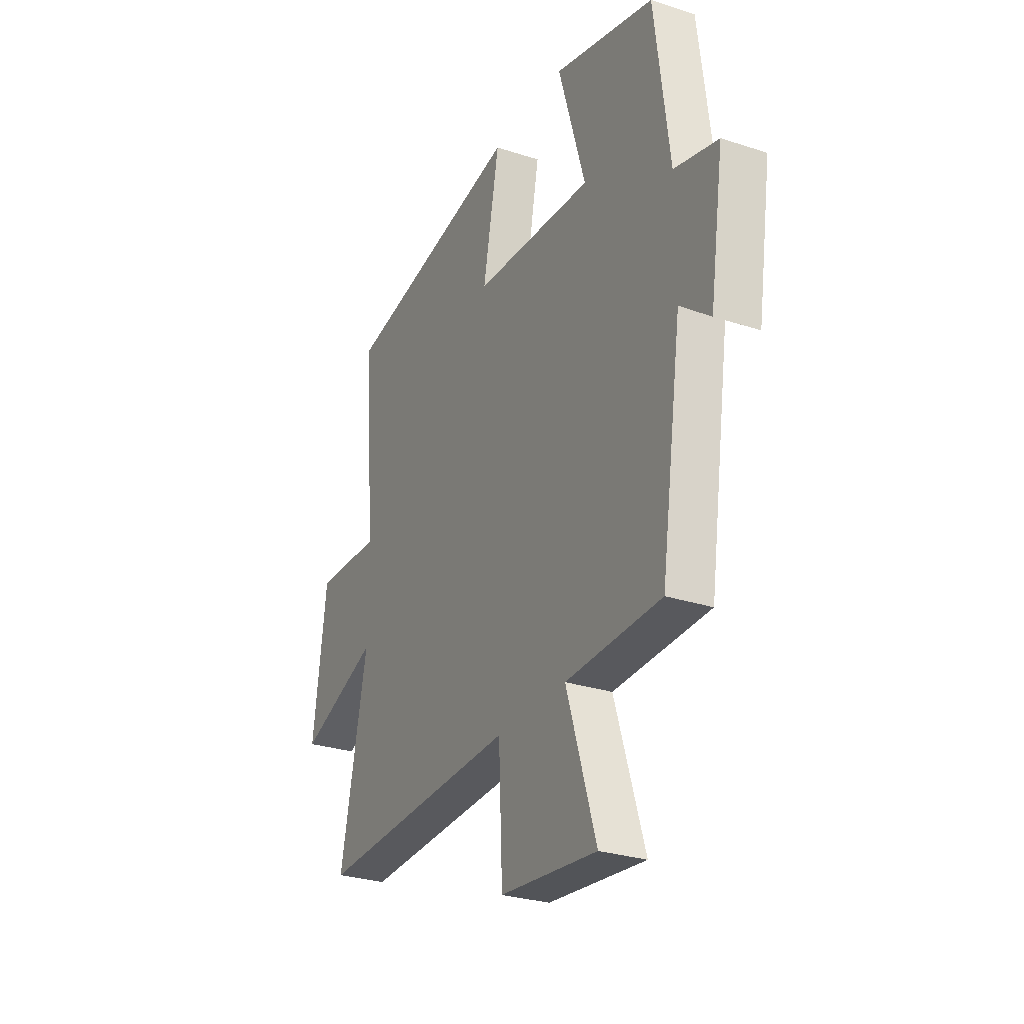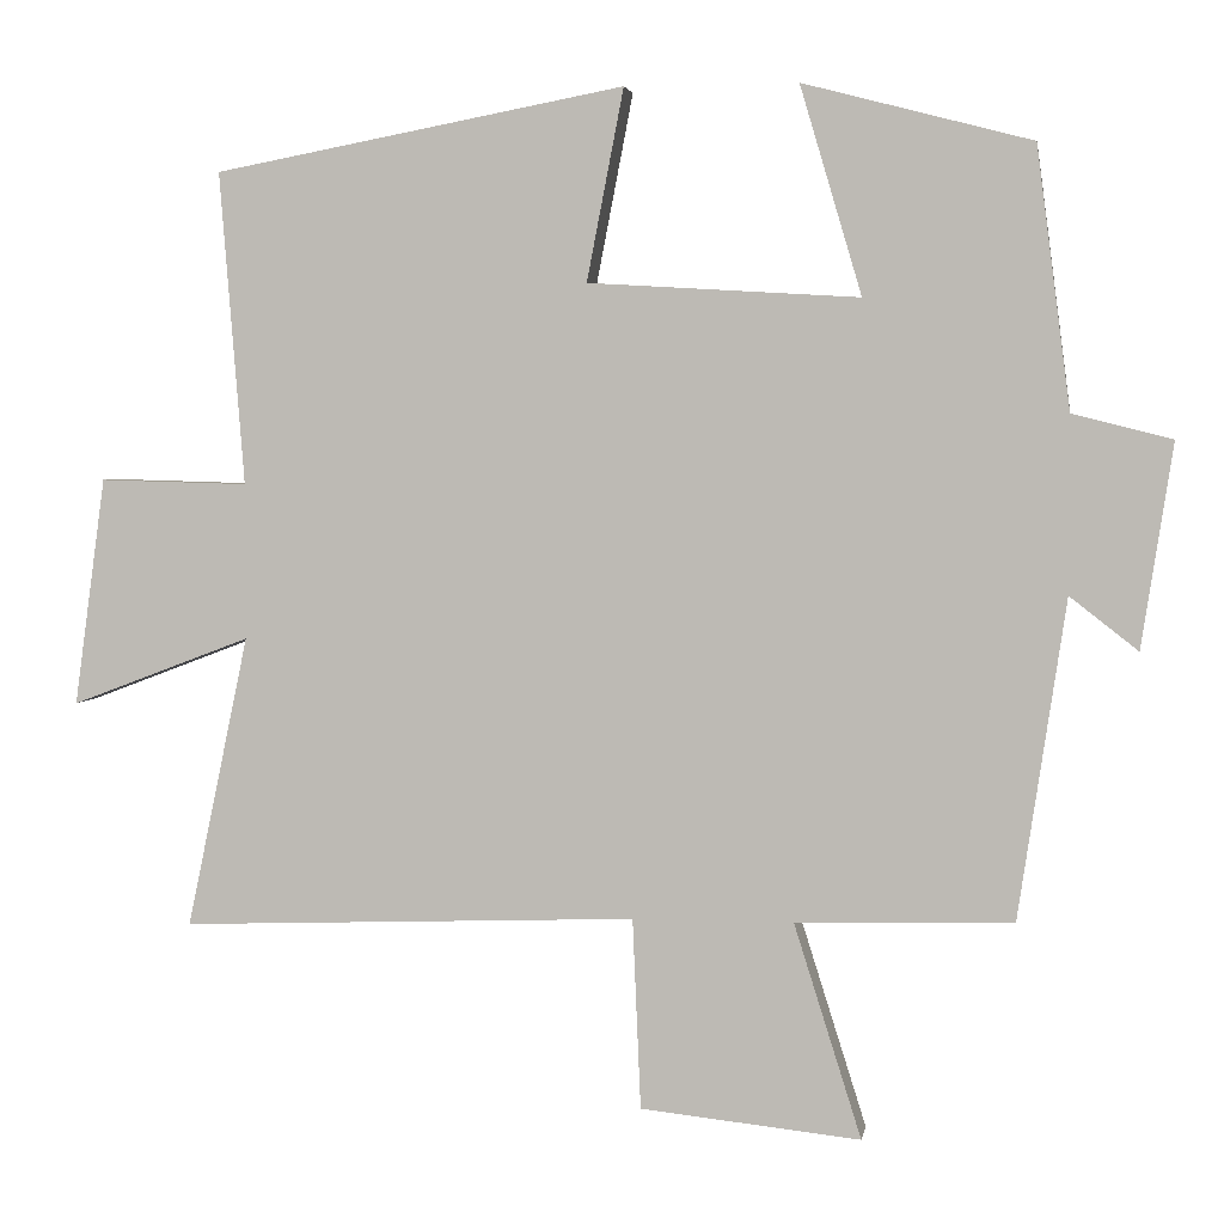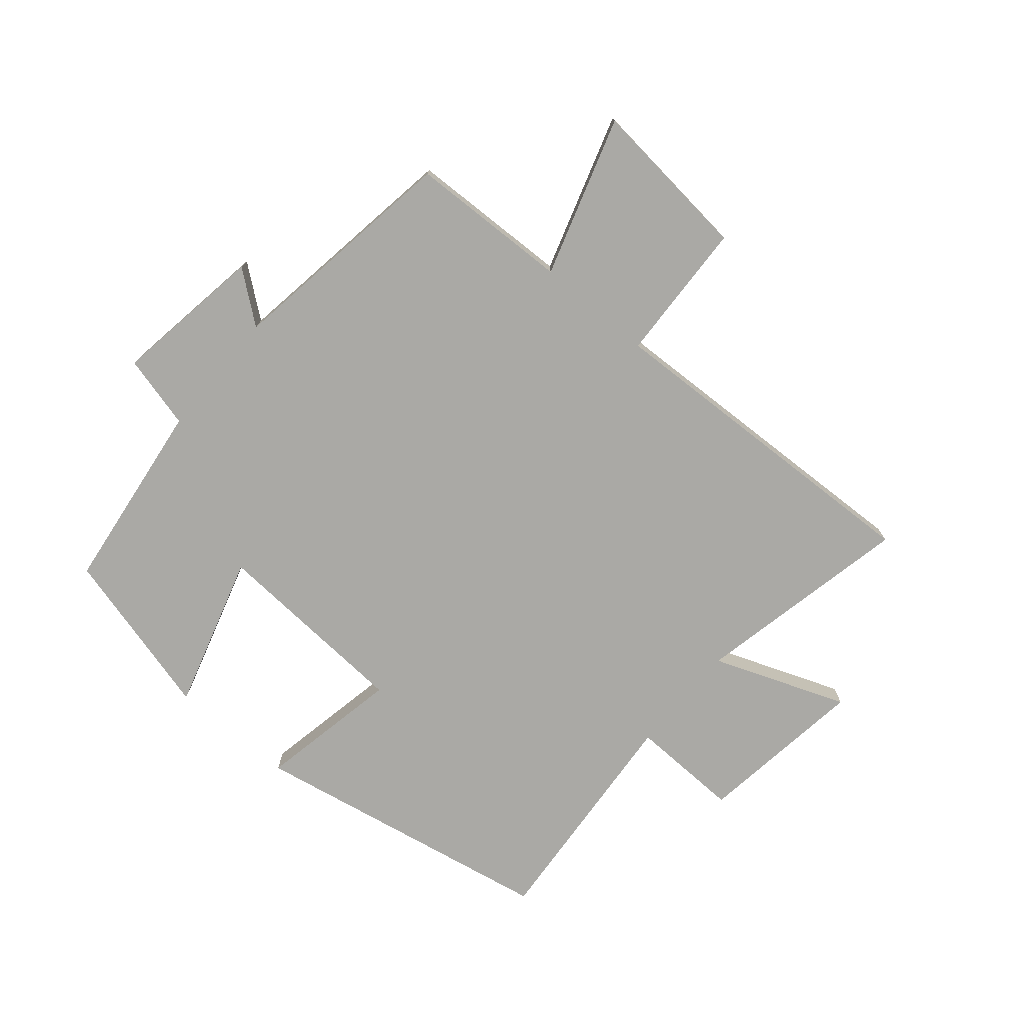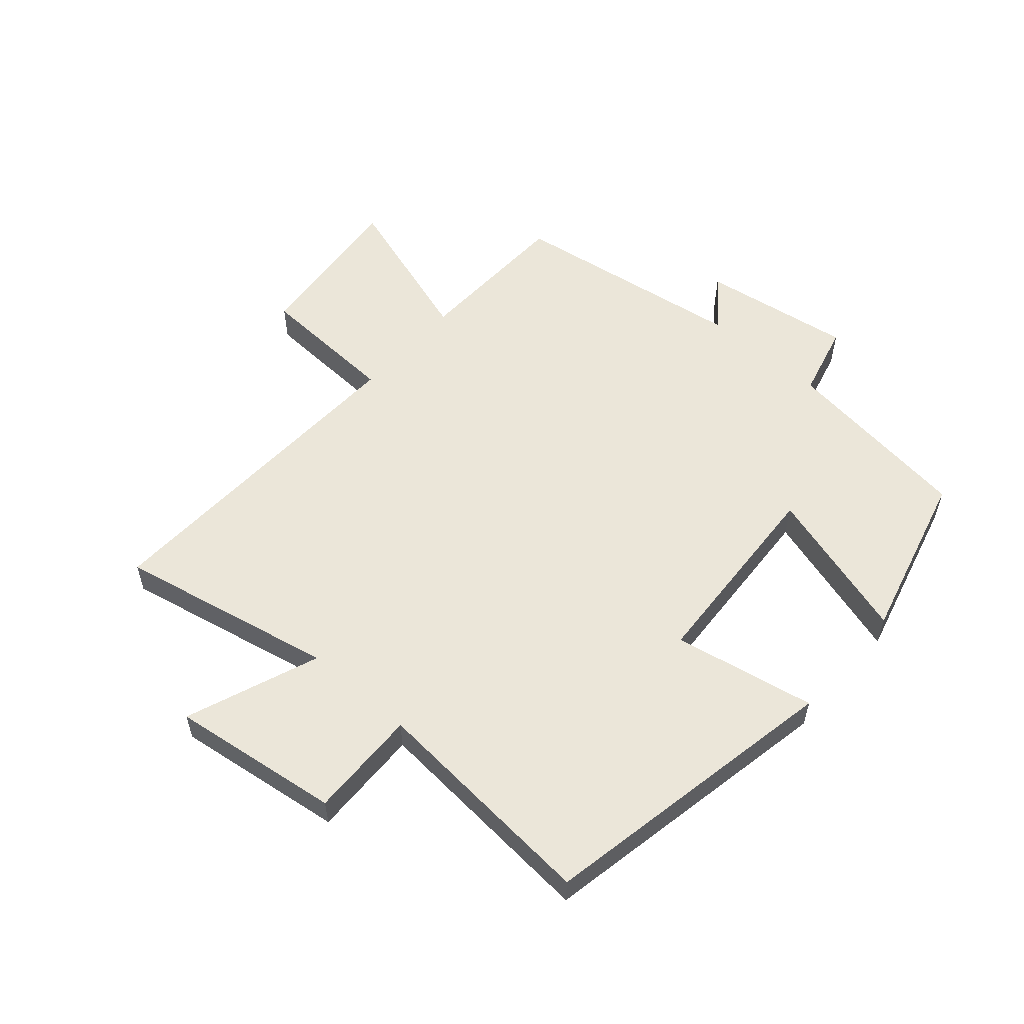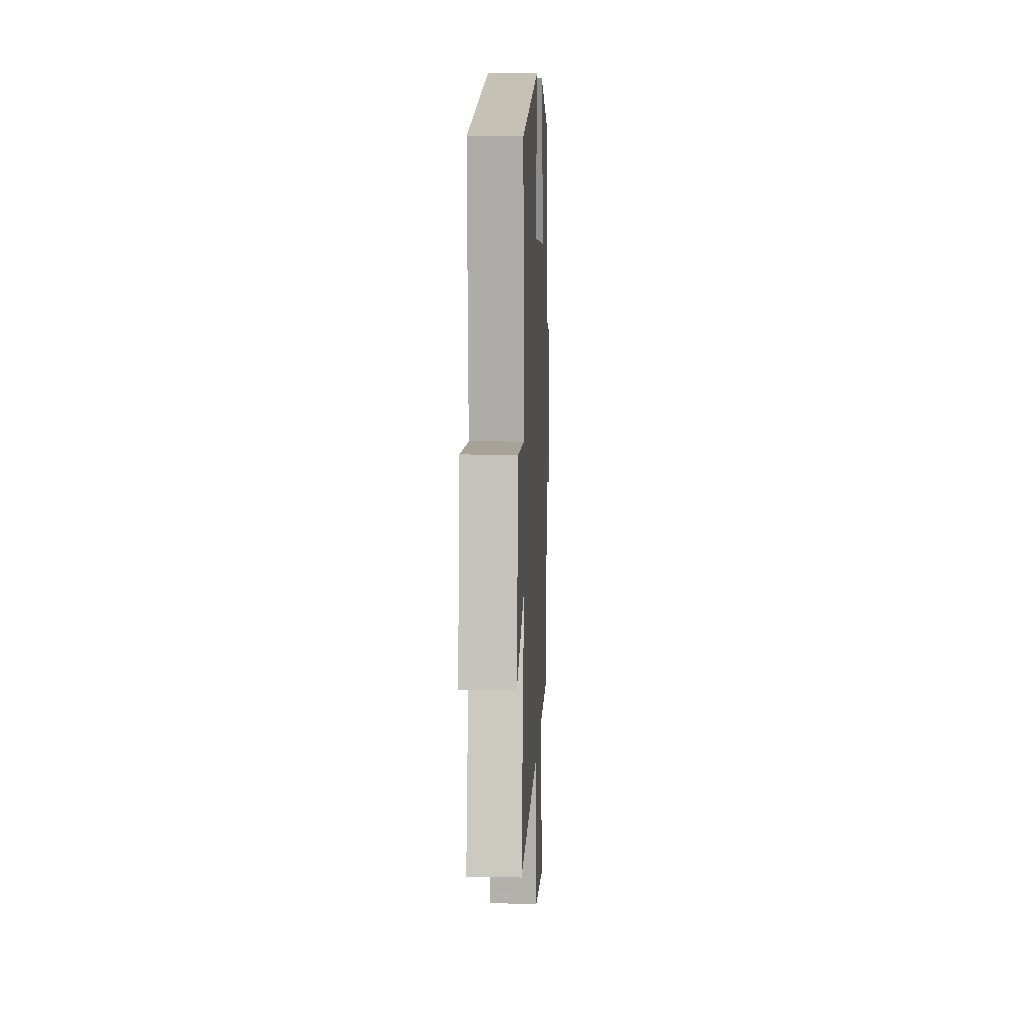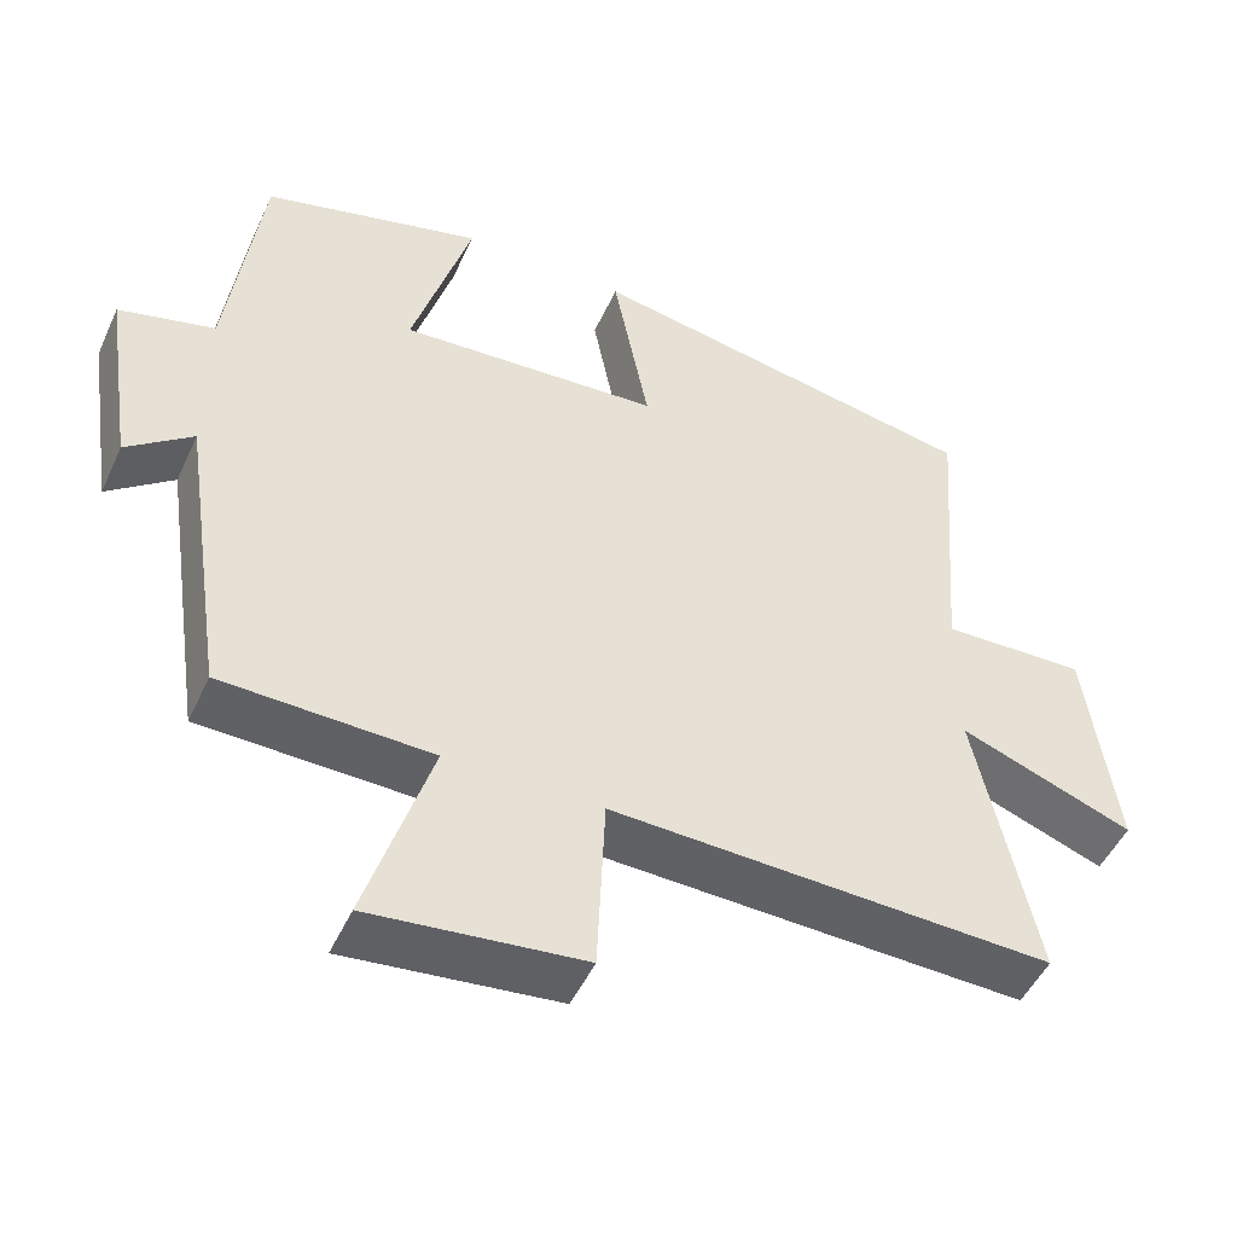
<metadata>
{"format":"obj","ext":"obj","renderer":"f3d","projection":"perspective","resolution":1024,"background":"white","views":[{"elev":-28.3,"azim":63.7,"up":"+Z"},{"elev":3.2,"azim":9.3,"up":"+Z"},{"elev":-75.4,"azim":139.8,"up":"+Y"},{"elev":56.1,"azim":-48.7,"up":"+Y"},{"elev":8.2,"azim":-87.5,"up":"+Z"},{"elev":-49.0,"azim":155.9,"up":"+Z"}]}
</metadata>
<code>
v 0.459 0.07 0.427
v 0.5 0.07 0.11
v 0.621 0.07 0.079
v 0.583 0.07 -0.169
v 0.5 0.07 -0.104
v 0.442 0.07 -0.492
v 0.178 0.07 -0.5
v 0.26 0.07 -0.76
v -0.008 0.07 -0.732
v -0.018 0.07 -0.5
v -0.575 0.07 -0.521
v -0.5 0.07 -0.165
v -0.719 0.07 -0.248
v -0.681 0.07 0.03
v -0.5 0.07 0.025
v -0.53 0.07 0.406
v -0.029 0.07 0.5
v -0.074 0.07 0.267
v 0.256 0.07 0.247
v 0.181 0.07 0.5
v 0.459 0 0.427
v 0.5 0 0.11
v 0.621 0 0.079
v 0.583 0 -0.169
v 0.5 0 -0.104
v 0.442 0 -0.492
v 0.178 0 -0.5
v 0.26 0 -0.76
v -0.008 0 -0.732
v -0.018 0 -0.5
v -0.575 0 -0.521
v -0.5 0 -0.165
v -0.719 0 -0.248
v -0.681 0 0.03
v -0.5 0 0.025
v -0.53 0 0.406
v -0.029 0 0.5
v -0.074 0 0.267
v 0.256 0 0.247
v 0.181 0 0.5
f 19 20 1 2
f 18 19 2
f 15 16 17 18
f 15 18 2
f 12 13 14 15
f 12 15 2 3
f 10 11 12 3
f 7 8 9 10
f 5 6 7 10
f 5 10 3
f 3 4 5
f 22 21 40 39
f 22 39 38
f 38 37 36 35
f 22 38 35
f 35 34 33 32
f 23 22 35 32
f 23 32 31 30
f 30 29 28 27
f 30 27 26 25
f 23 30 25
f 25 24 23
f 1 21 22 2
f 2 22 23 3
f 3 23 24 4
f 4 24 25 5
f 5 25 26 6
f 6 26 27 7
f 7 27 28 8
f 8 28 29 9
f 9 29 30 10
f 10 30 31 11
f 11 31 32 12
f 12 32 33 13
f 13 33 34 14
f 14 34 35 15
f 15 35 36 16
f 16 36 37 17
f 17 37 38 18
f 18 38 39 19
f 19 39 40 20
f 20 40 21 1

</code>
